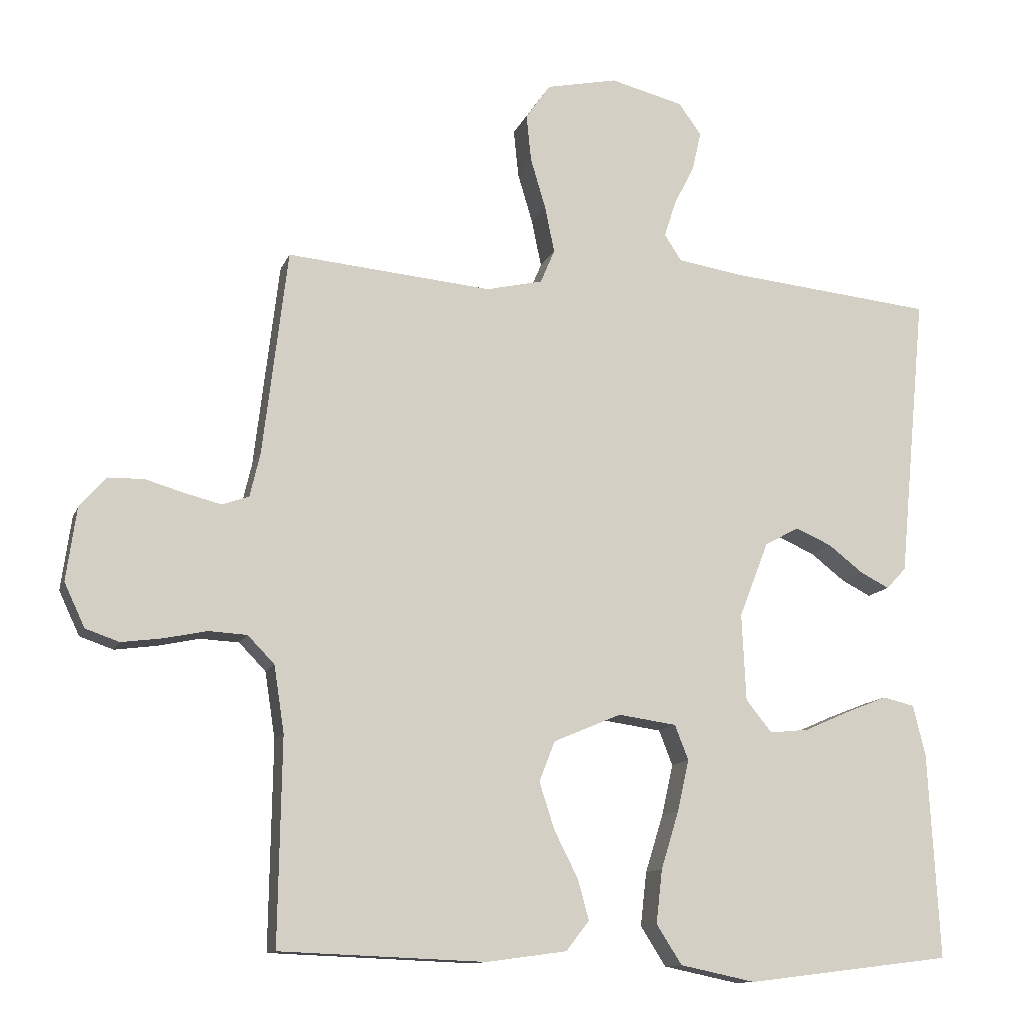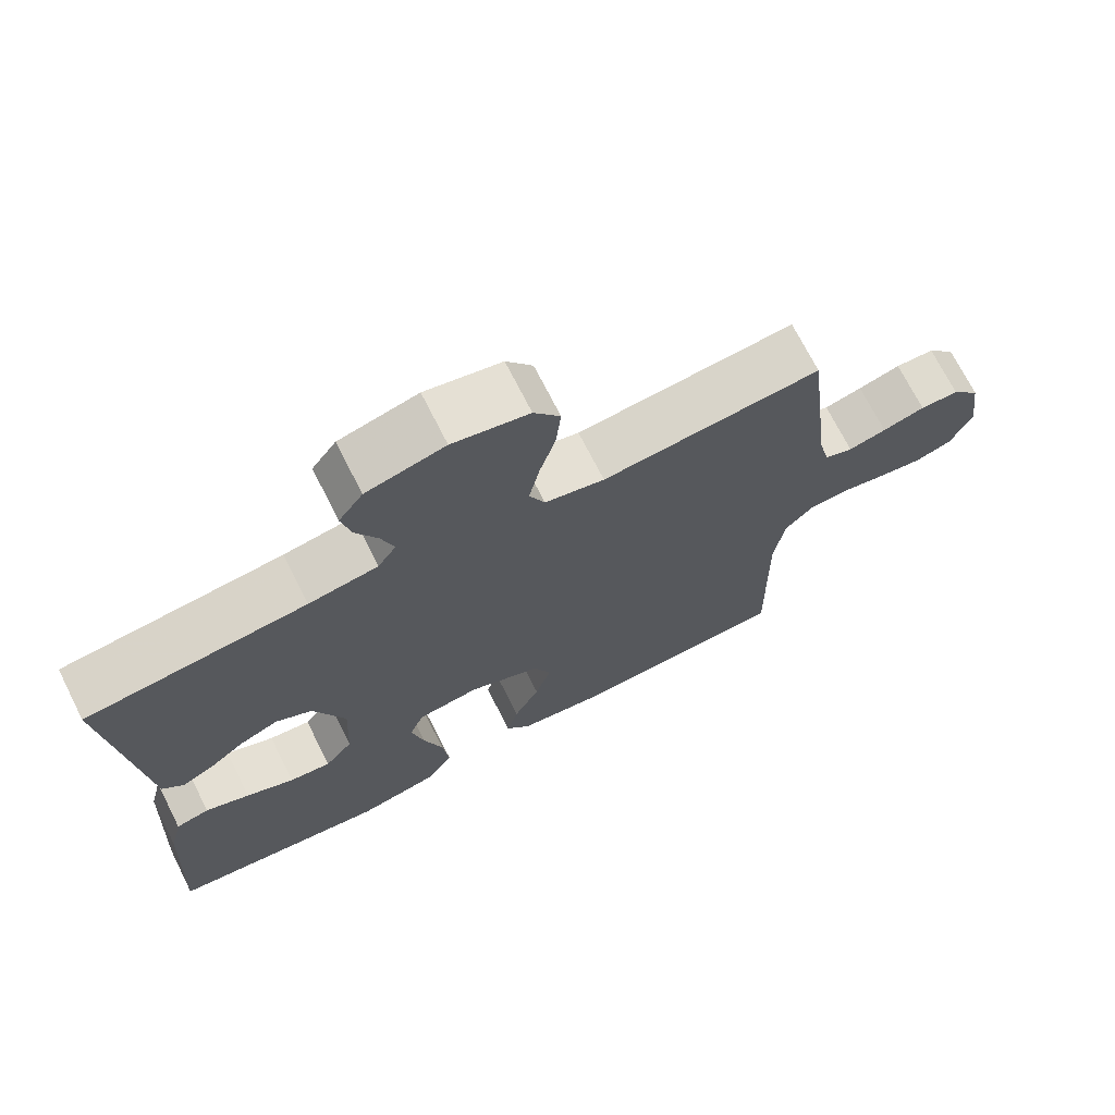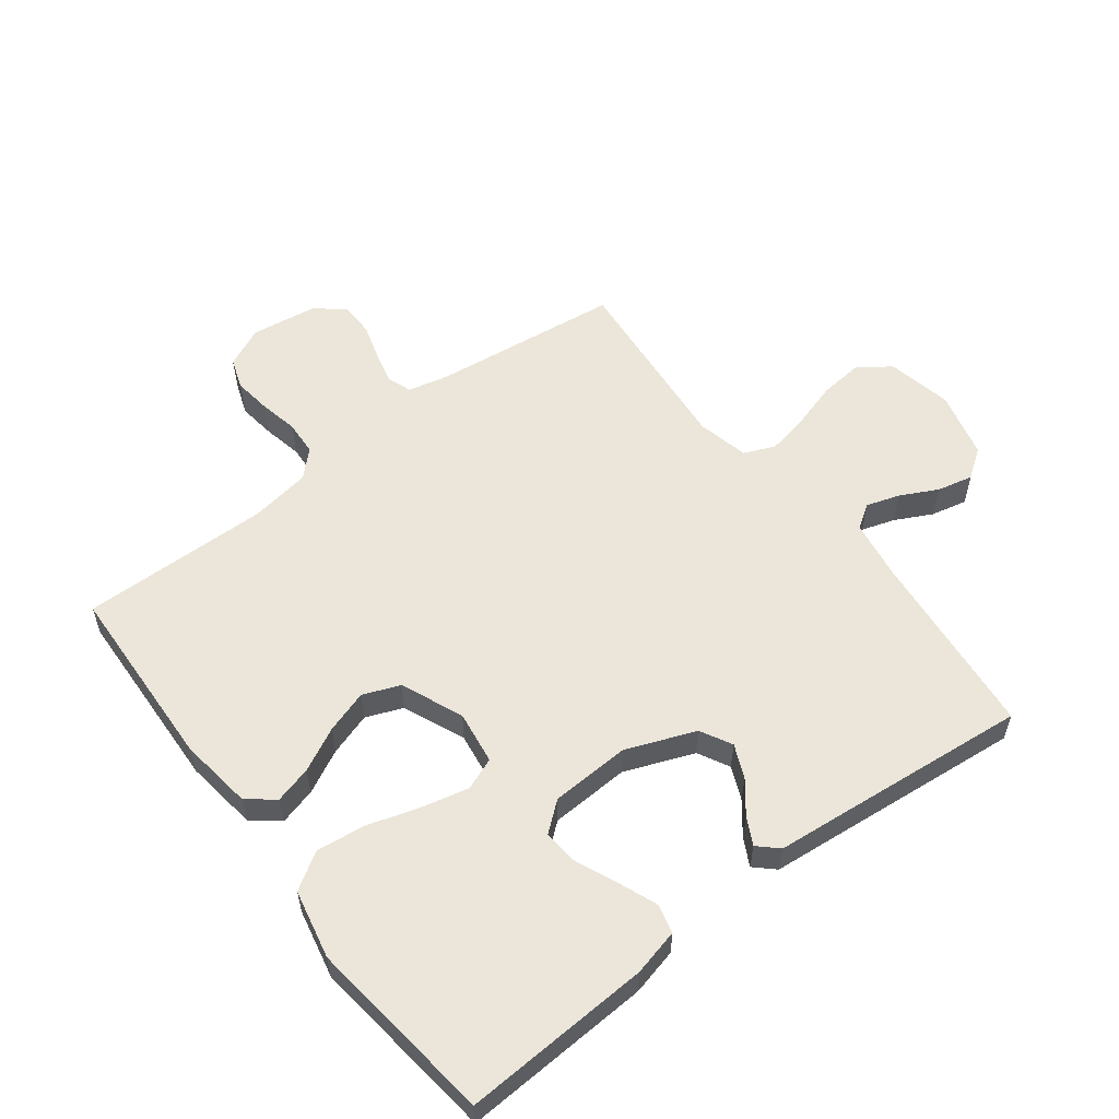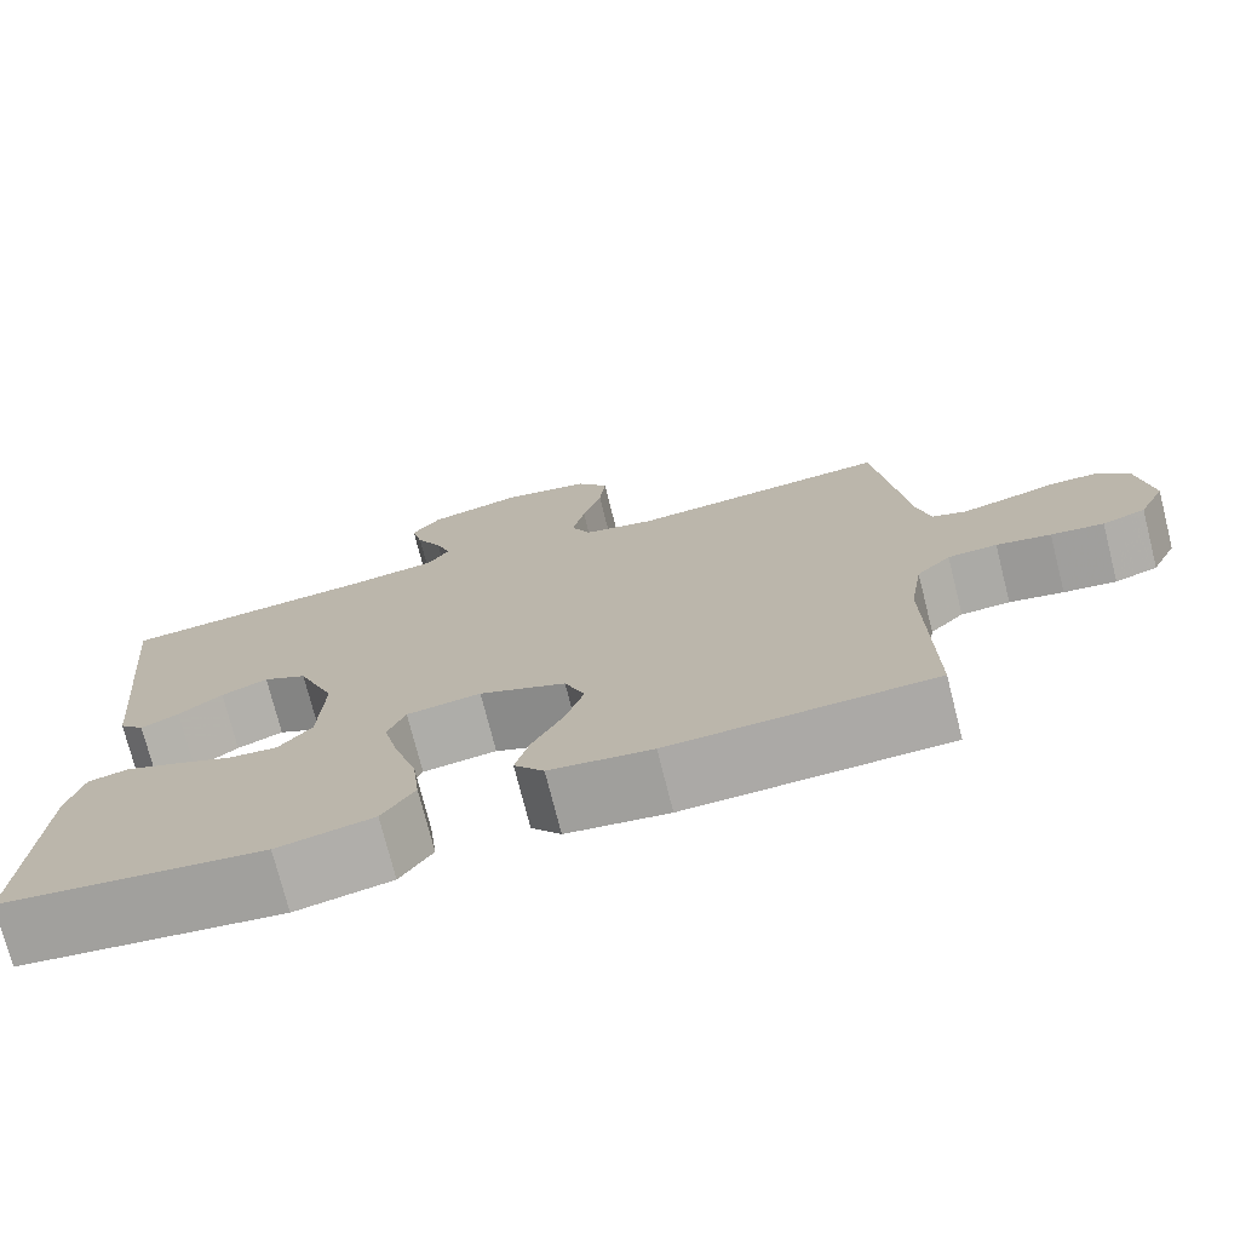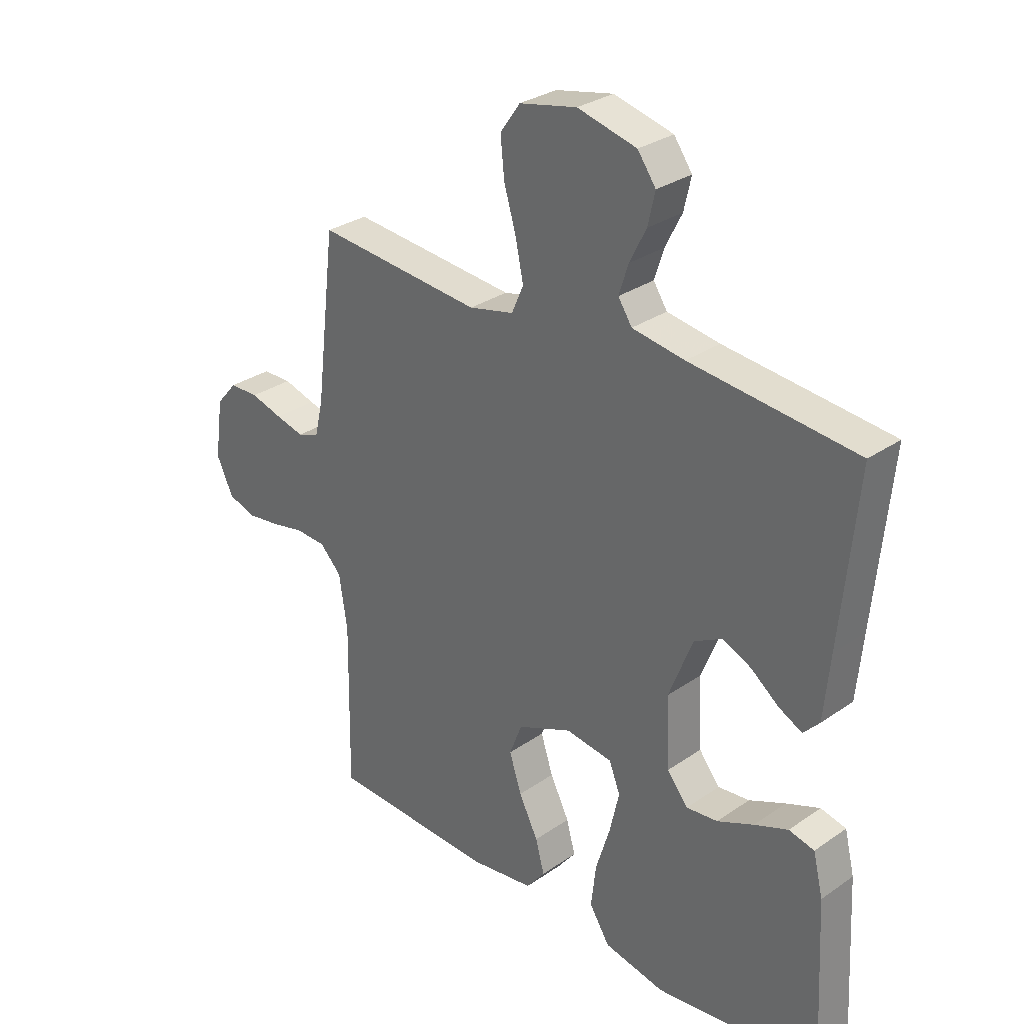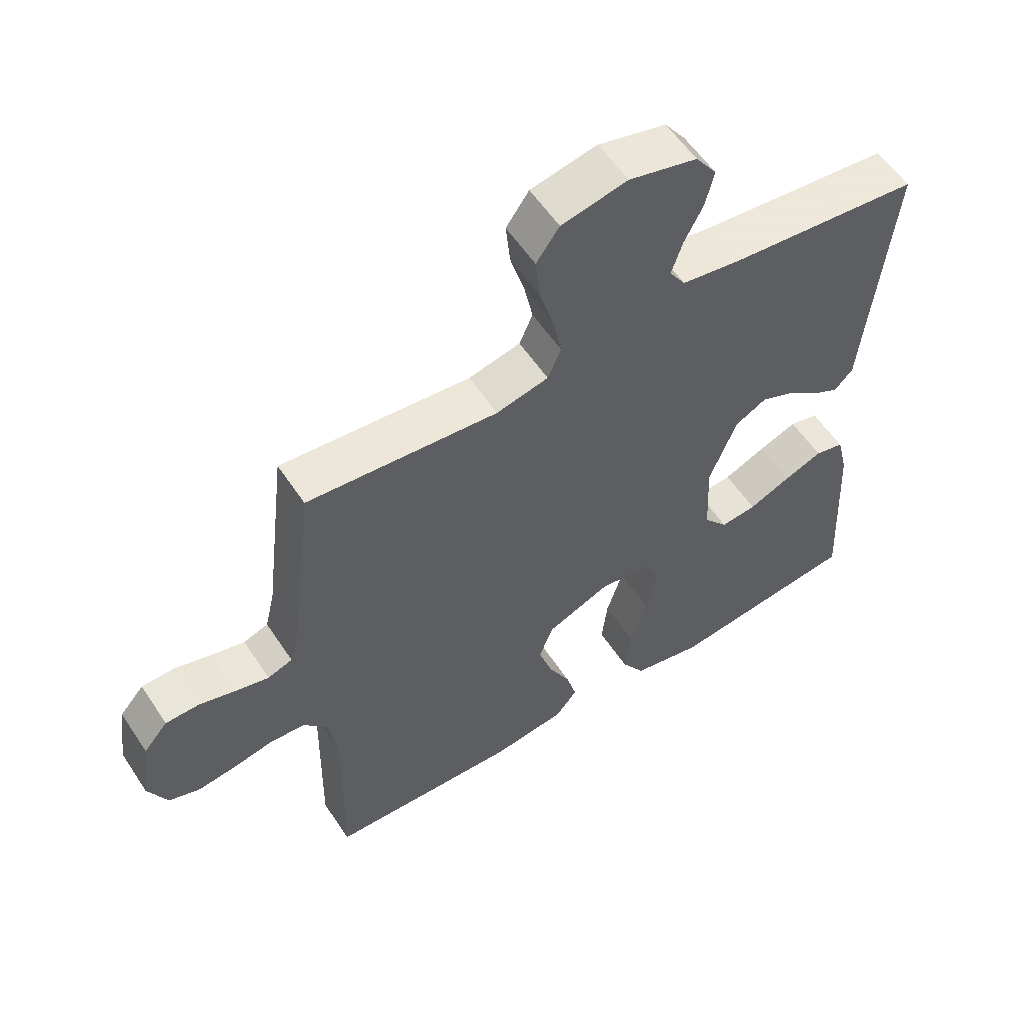
<metadata>
{"format":"obj","ext":"obj","renderer":"f3d","projection":"perspective","resolution":1024,"background":"white","views":[{"elev":-12.1,"azim":164.1,"up":"+Z"},{"elev":71.2,"azim":-26.8,"up":"+Z"},{"elev":56.8,"azim":-127.3,"up":"+Y"},{"elev":-74.7,"azim":14.2,"up":"+Z"},{"elev":30.0,"azim":-135.2,"up":"+Z"},{"elev":56.8,"azim":146.9,"up":"+Z"}]}
</metadata>
<code>
v 0.5 0.07 0.5
v 0.536 0.07 0.2
v 0.551 0.07 0.136
v 0.59 0.07 0.122
v 0.642 0.07 0.135
v 0.7 0.07 0.152
v 0.753 0.07 0.151
v 0.791 0.07 0.107
v 0.806 0.07 0
v 0.776 0.07 -0.064
v 0.727 0.07 -0.081
v 0.667 0.07 -0.073
v 0.605 0.07 -0.06
v 0.549 0.07 -0.063
v 0.51 0.07 -0.103
v 0.495 0.07 -0.2
v 0.5 0.07 -0.5
v 0.2 0.07 -0.512
v 0.083 0.07 -0.496
v 0.049 0.07 -0.453
v 0.065 0.07 -0.394
v 0.1 0.07 -0.325
v 0.122 0.07 -0.257
v 0.099 0.07 -0.198
v 0 0.07 -0.156
v -0.085 0.07 -0.168
v -0.105 0.07 -0.219
v -0.088 0.07 -0.294
v -0.062 0.07 -0.378
v -0.053 0.07 -0.456
v -0.09 0.07 -0.514
v -0.2 0.07 -0.537
v -0.5 0.07 -0.5
v -0.484 0.07 -0.2
v -0.466 0.07 -0.126
v -0.42 0.07 -0.115
v -0.359 0.07 -0.139
v -0.293 0.07 -0.168
v -0.236 0.07 -0.174
v -0.198 0.07 -0.127
v -0.192 0.07 0
v -0.235 0.07 0.11
v -0.285 0.07 0.137
v -0.338 0.07 0.114
v -0.388 0.07 0.075
v -0.431 0.07 0.053
v -0.46 0.07 0.084
v -0.471 0.07 0.2
v -0.5 0.07 0.5
v -0.2 0.07 0.53
v -0.105 0.07 0.545
v -0.08 0.07 0.583
v -0.097 0.07 0.636
v -0.127 0.07 0.695
v -0.14 0.07 0.752
v -0.107 0.07 0.798
v 0 0.07 0.825
v 0.104 0.07 0.803
v 0.14 0.07 0.752
v 0.133 0.07 0.683
v 0.111 0.07 0.609
v 0.097 0.07 0.541
v 0.118 0.07 0.492
v 0.2 0.07 0.473
v 0.5 0 0.5
v 0.536 0 0.2
v 0.551 0 0.136
v 0.59 0 0.122
v 0.642 0 0.135
v 0.7 0 0.152
v 0.753 0 0.151
v 0.791 0 0.107
v 0.806 0 0
v 0.776 0 -0.064
v 0.727 0 -0.081
v 0.667 0 -0.073
v 0.605 0 -0.06
v 0.549 0 -0.063
v 0.51 0 -0.103
v 0.495 0 -0.2
v 0.5 0 -0.5
v 0.2 0 -0.512
v 0.083 0 -0.496
v 0.049 0 -0.453
v 0.065 0 -0.394
v 0.1 0 -0.325
v 0.122 0 -0.257
v 0.099 0 -0.198
v 0 0 -0.156
v -0.085 0 -0.168
v -0.105 0 -0.219
v -0.088 0 -0.294
v -0.062 0 -0.378
v -0.053 0 -0.456
v -0.09 0 -0.514
v -0.2 0 -0.537
v -0.5 0 -0.5
v -0.484 0 -0.2
v -0.466 0 -0.126
v -0.42 0 -0.115
v -0.359 0 -0.139
v -0.293 0 -0.168
v -0.236 0 -0.174
v -0.198 0 -0.127
v -0.192 0 0
v -0.235 0 0.11
v -0.285 0 0.137
v -0.338 0 0.114
v -0.388 0 0.075
v -0.431 0 0.053
v -0.46 0 0.084
v -0.471 0 0.2
v -0.5 0 0.5
v -0.2 0 0.53
v -0.105 0 0.545
v -0.08 0 0.583
v -0.097 0 0.636
v -0.127 0 0.695
v -0.14 0 0.752
v -0.107 0 0.798
v 0 0 0.825
v 0.104 0 0.803
v 0.14 0 0.752
v 0.133 0 0.683
v 0.111 0 0.609
v 0.097 0 0.541
v 0.118 0 0.492
v 0.2 0 0.473
f 58 59 60 61
f 58 61 62
f 57 58 62
f 56 57 62
f 53 54 55 56
f 52 53 56 62
f 51 52 62 63
f 48 49 50
f 48 50 51 63
f 44 45 46 47
f 43 44 47 48
f 35 36 37 38
f 33 34 35 38
f 33 38 39
f 32 33 39
f 31 32 39 40
f 28 29 30 31
f 27 28 31 40
f 19 20 21 22
f 19 22 23
f 16 17 18 19
f 15 16 19 23
f 14 15 23 24
f 10 11 12 13
f 8 9 10 13
f 8 13 14
f 5 6 7 8
f 4 5 8 14
f 3 4 14 24
f 64 1 2
f 43 48 63 64
f 42 43 64 2
f 41 42 2 3
f 26 27 40 41
f 25 26 41 3
f 3 24 25
f 125 124 123 122
f 126 125 122
f 126 122 121
f 126 121 120
f 120 119 118 117
f 126 120 117 116
f 127 126 116 115
f 114 113 112
f 127 115 114 112
f 111 110 109 108
f 112 111 108 107
f 102 101 100 99
f 102 99 98 97
f 103 102 97
f 103 97 96
f 104 103 96 95
f 95 94 93 92
f 104 95 92 91
f 86 85 84 83
f 87 86 83
f 83 82 81 80
f 87 83 80 79
f 88 87 79 78
f 77 76 75 74
f 77 74 73 72
f 78 77 72
f 72 71 70 69
f 78 72 69 68
f 88 78 68 67
f 66 65 128
f 128 127 112 107
f 66 128 107 106
f 67 66 106 105
f 105 104 91 90
f 67 105 90 89
f 89 88 67
f 1 65 66 2
f 2 66 67 3
f 3 67 68 4
f 4 68 69 5
f 5 69 70 6
f 6 70 71 7
f 7 71 72 8
f 8 72 73 9
f 9 73 74 10
f 10 74 75 11
f 11 75 76 12
f 12 76 77 13
f 13 77 78 14
f 14 78 79 15
f 15 79 80 16
f 16 80 81 17
f 17 81 82 18
f 18 82 83 19
f 19 83 84 20
f 20 84 85 21
f 21 85 86 22
f 22 86 87 23
f 23 87 88 24
f 24 88 89 25
f 25 89 90 26
f 26 90 91 27
f 27 91 92 28
f 28 92 93 29
f 29 93 94 30
f 30 94 95 31
f 31 95 96 32
f 32 96 97 33
f 33 97 98 34
f 34 98 99 35
f 35 99 100 36
f 36 100 101 37
f 37 101 102 38
f 38 102 103 39
f 39 103 104 40
f 40 104 105 41
f 41 105 106 42
f 42 106 107 43
f 43 107 108 44
f 44 108 109 45
f 45 109 110 46
f 46 110 111 47
f 47 111 112 48
f 48 112 113 49
f 49 113 114 50
f 50 114 115 51
f 51 115 116 52
f 52 116 117 53
f 53 117 118 54
f 54 118 119 55
f 55 119 120 56
f 56 120 121 57
f 57 121 122 58
f 58 122 123 59
f 59 123 124 60
f 60 124 125 61
f 61 125 126 62
f 62 126 127 63
f 63 127 128 64
f 64 128 65 1

</code>
